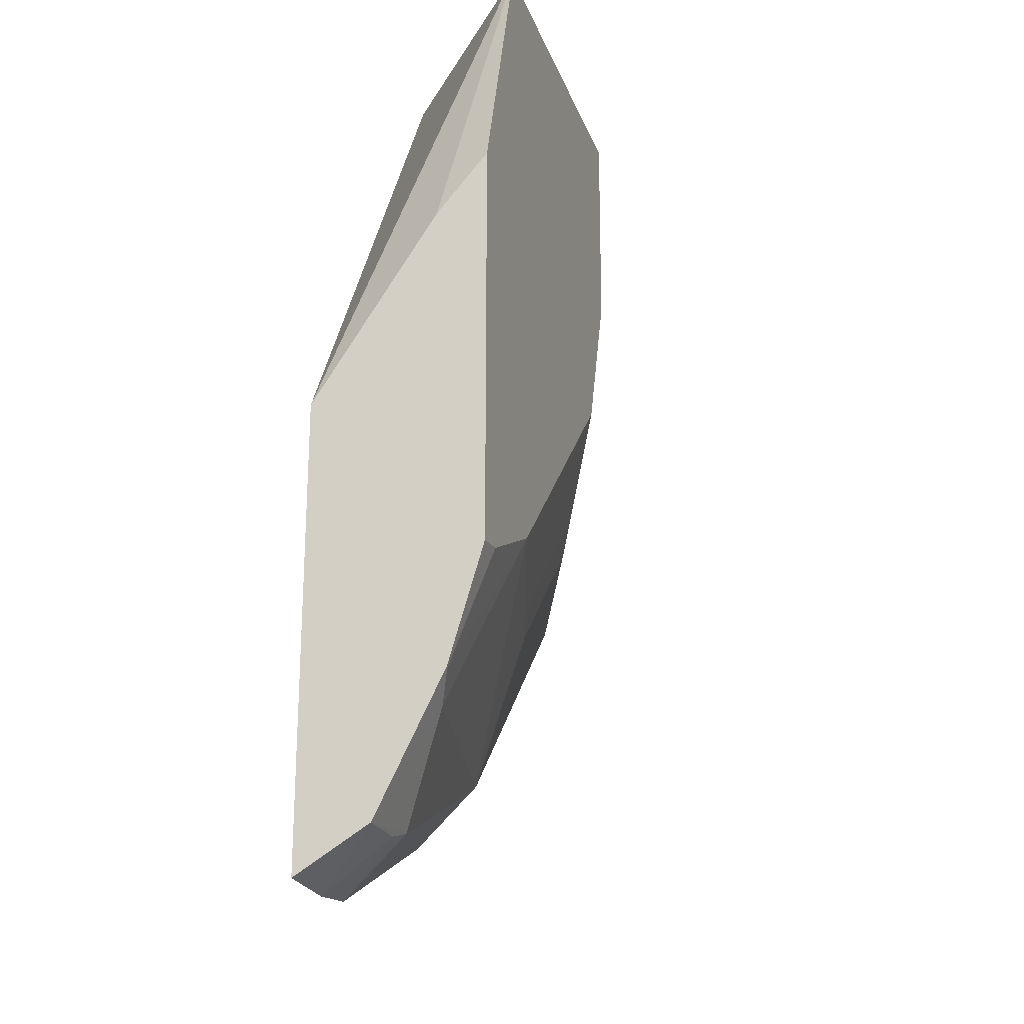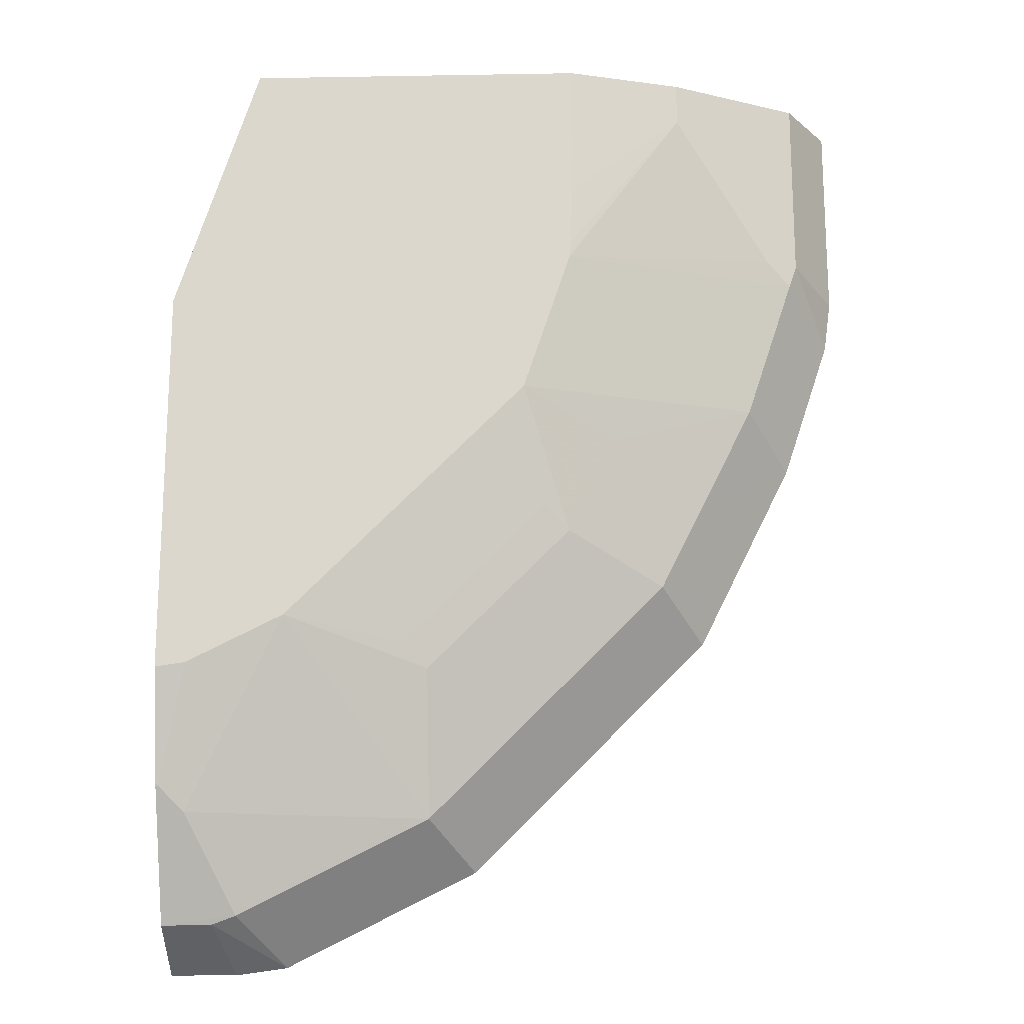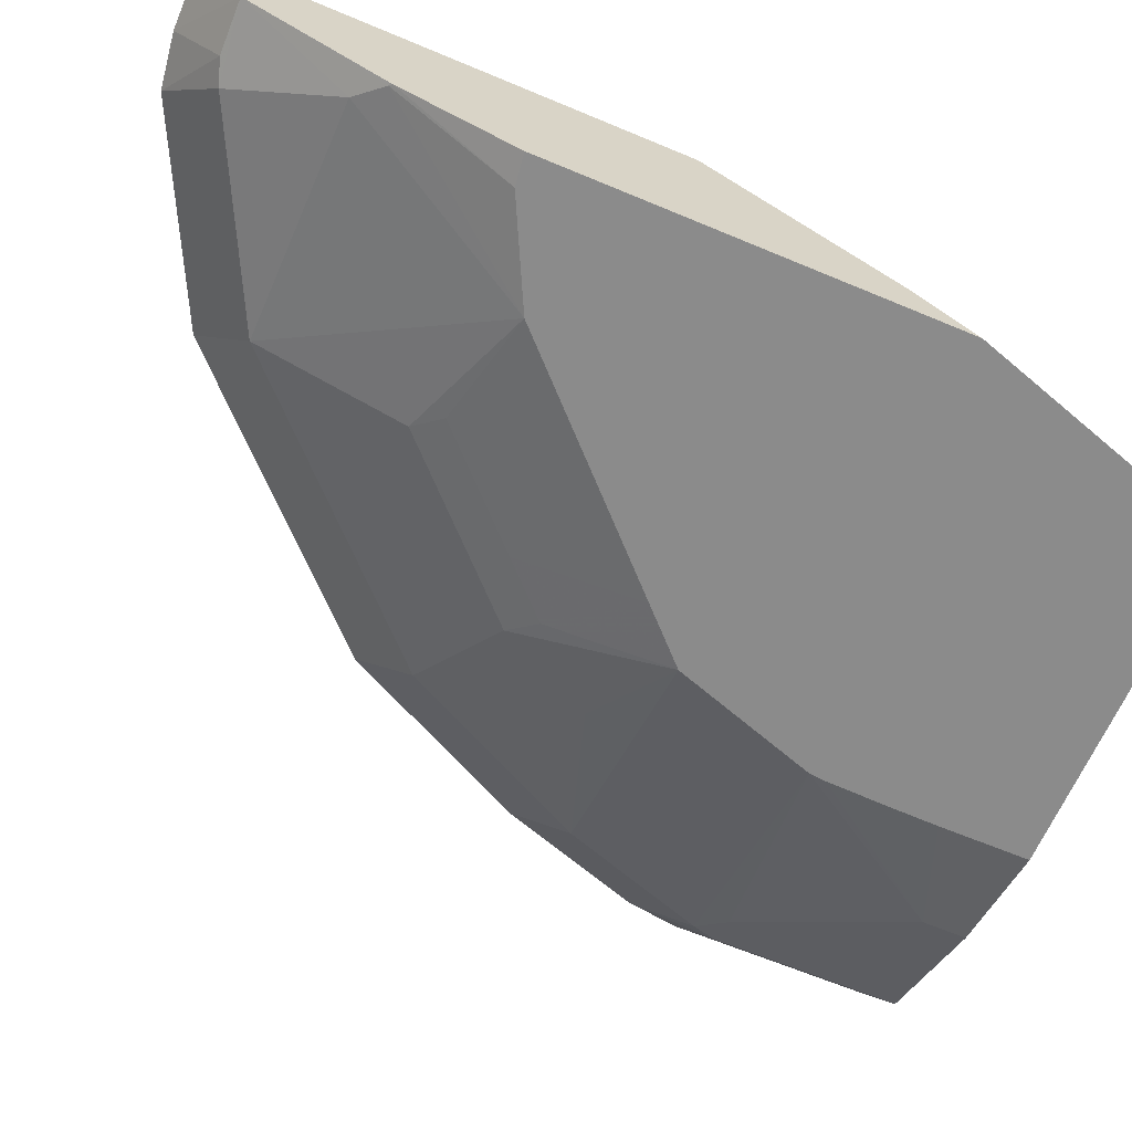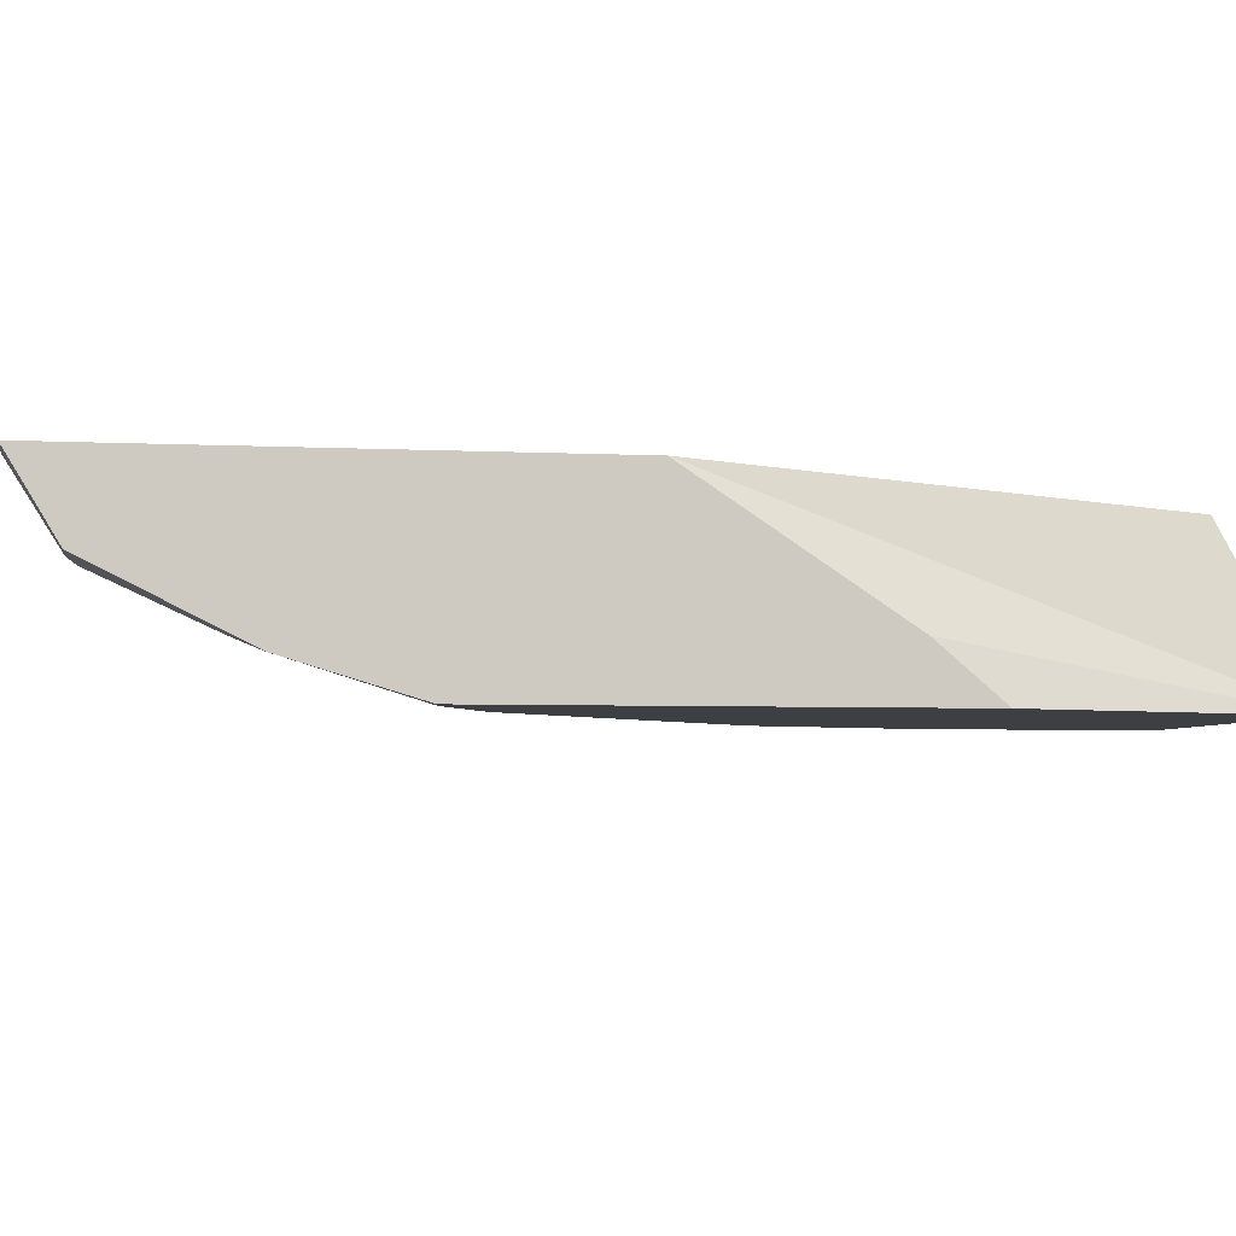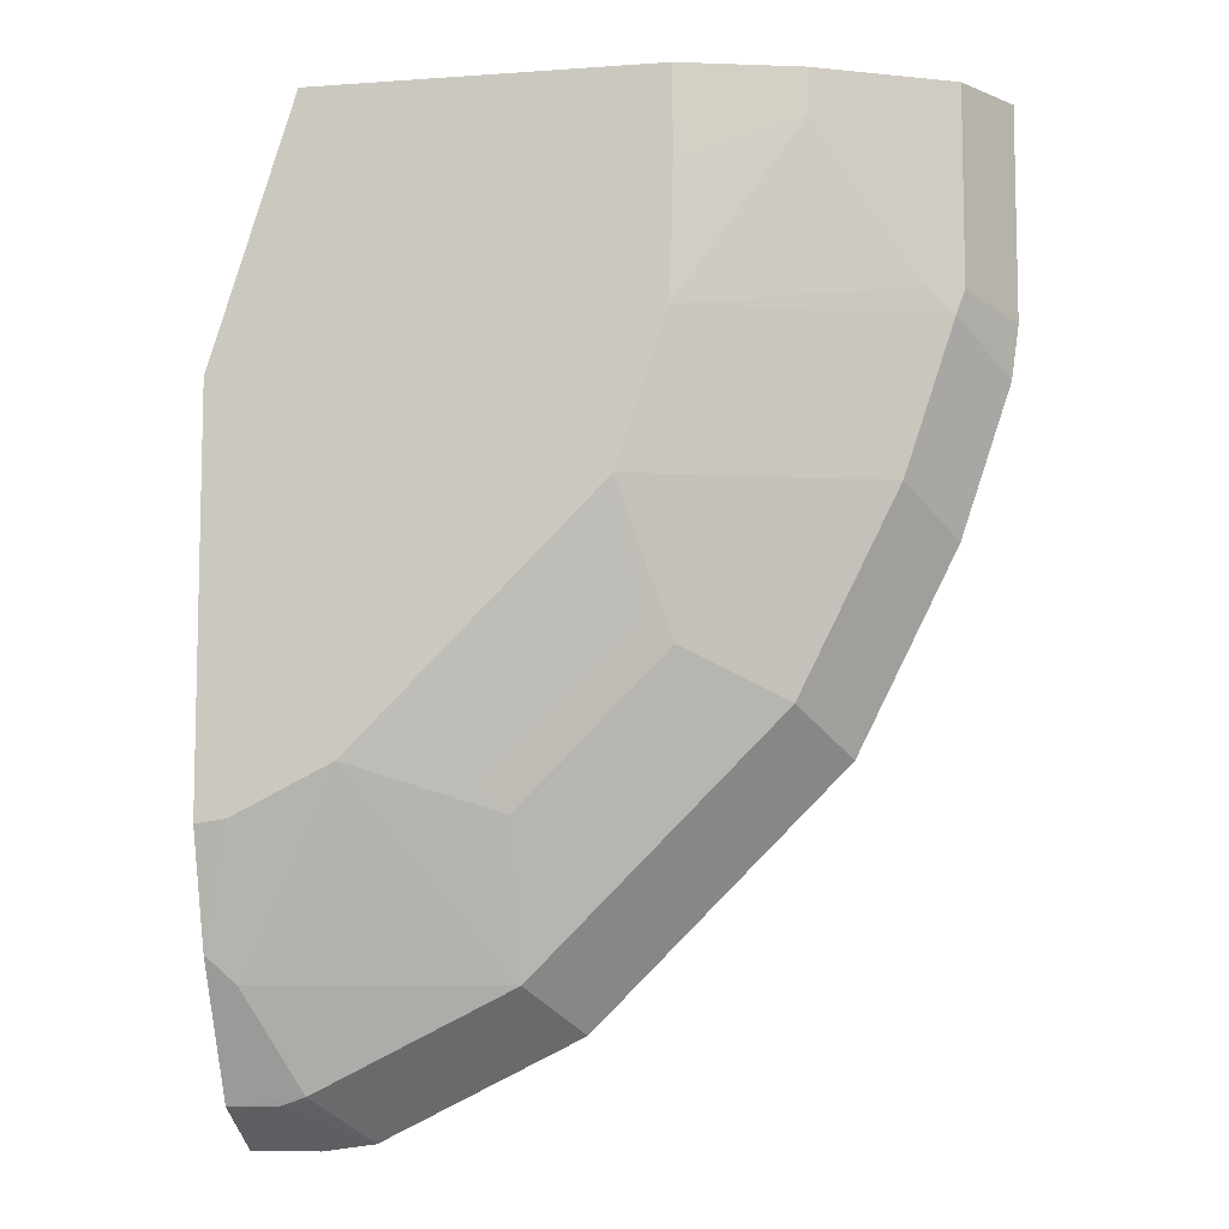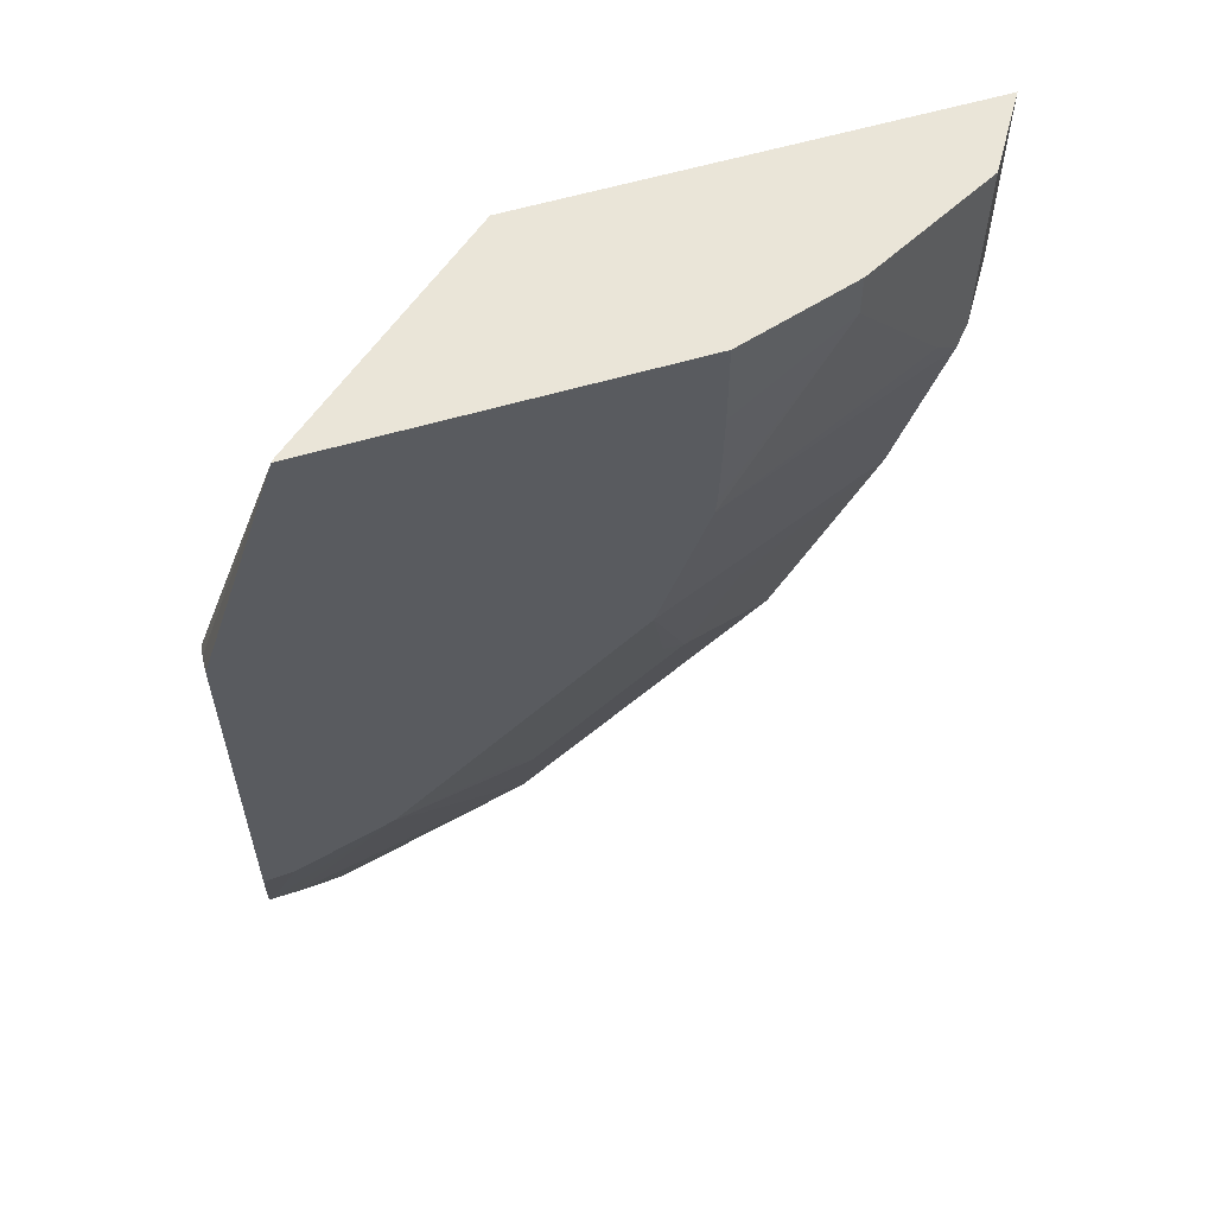
<metadata>
{"format":"obj","ext":"obj","renderer":"f3d","projection":"perspective","resolution":1024,"background":"white","views":[{"elev":-23.6,"azim":-72.9,"up":"+Z"},{"elev":-17.7,"azim":1.9,"up":"+Z"},{"elev":-63.8,"azim":-113.0,"up":"+Y"},{"elev":-4.1,"azim":-100.2,"up":"+Y"},{"elev":-8.3,"azim":11.0,"up":"+Z"},{"elev":59.6,"azim":-16.7,"up":"+Z"}]}
</metadata>
<code>
v 0.1817 0.4984 -0.1678
v 0.2339 0.4984 -0.003162
v 0.1817 0.5295 -0.2045
v 0.1817 0.4984 -0.4103
v 0.448 0.4984 -0.003162
v 0.2345 0.4995 -0.003162
v 0.1817 0.6049 -0.3194
v 0.1817 0.4984 -0.4174
v 0.1818 0.4984 -0.4173
v 0.5199 0.5199 -0.003162
v 0.448 0.4984 -0.05948
v 0.3636 0.6049 -0.003162
v 0.1817 0.6049 -0.5981
v 0.1817 0.5192 -0.4875
v 0.2007 0.4984 -0.4147
v 0.6014 0.5607 -0.003162
v 0.5199 0.5199 -0.03059
v 0.4474 0.4984 -0.09017
v 0.6287 0.6049 -0.003162
v 0.2244 0.6049 -0.5981
v 0.1817 0.5607 -0.5714
v 0.1817 0.5199 -0.4893
v 0.1835 0.5199 -0.4893
v 0.2619 0.4984 -0.3841
v 0.6014 0.5607 -0.1224
v 0.4463 0.4984 -0.1291
v 0.4453 0.4984 -0.1396
v 0.5811 0.5505 -0.1224
v 0.6287 0.6049 -0.1326
v 0.2572 0.6049 -0.5936
v 0.2141 0.5607 -0.5709
v 0.2294 0.5581 -0.5657
v 0.1988 0.5275 -0.5046
v 0.3364 0.5199 -0.3975
v 0.3842 0.4984 -0.2619
v 0.3517 0.5581 -0.5046
v 0.3517 0.5275 -0.4128
v 0.5963 0.5581 -0.1376
v 0.6241 0.6049 -0.1655
v 0.4147 0.4984 -0.2313
v 0.5657 0.5581 -0.2294
v 0.3795 0.6049 -0.5324
v 0.3976 0.5199 -0.3364
v 0.3823 0.5581 -0.474
v 0.3823 0.5275 -0.3822
v 0.5936 0.6049 -0.2573
v 0.4281 0.5199 -0.3058
v 0.4434 0.5275 -0.3211
v 0.474 0.5275 -0.26
v 0.5352 0.5581 -0.2906
v 0.5324 0.6049 -0.3795
v 0.5046 0.5581 -0.3517
f 24 37 34
f 30 36 32
f 30 42 36
f 27 41 38
f 27 40 41
f 27 38 28
f 25 39 29
f 25 38 39
f 25 28 38
f 24 36 37
f 17 27 28
f 24 43 35
f 24 34 43
f 23 33 24
f 21 23 22
f 21 33 23
f 21 32 33
f 21 31 32
f 20 31 21
f 20 30 31
f 30 32 31
f 24 33 36
f 17 28 25
f 48 50 49
f 34 37 45
f 17 26 27
f 50 52 51
f 48 52 50
f 46 50 51
f 44 48 45
f 44 52 48
f 44 51 52
f 43 48 47
f 43 45 48
f 42 51 44
f 41 50 46
f 41 49 50
f 40 49 41
f 40 48 49
f 40 47 48
f 38 46 39
f 38 41 46
f 36 45 37
f 36 44 45
f 36 42 44
f 35 47 40
f 35 43 47
f 34 45 43
f 32 36 33
f 17 18 26
f 2 6 3
f 16 25 29
f 2 10 16
f 2 5 10
f 1 5 2
f 1 11 5
f 1 18 11
f 1 26 18
f 1 27 26
f 1 40 27
f 1 35 40
f 1 15 24
f 1 9 15
f 1 4 9
f 1 8 4
f 1 14 8
f 1 22 14
f 1 21 22
f 1 13 21
f 1 7 13
f 1 3 7
f 1 2 3
f 16 29 19
f 2 16 19
f 2 19 12
f 1 24 35
f 3 6 7
f 15 23 24
f 2 12 6
f 14 23 15
f 14 22 23
f 13 20 21
f 11 18 17
f 10 25 16
f 8 15 9
f 8 14 15
f 7 20 13
f 7 30 20
f 10 17 25
f 5 11 17
f 7 51 42
f 7 46 51
f 7 39 46
f 7 29 39
f 7 19 29
f 7 12 19
f 6 12 7
f 5 17 10
f 7 42 30
f 4 8 9

</code>
